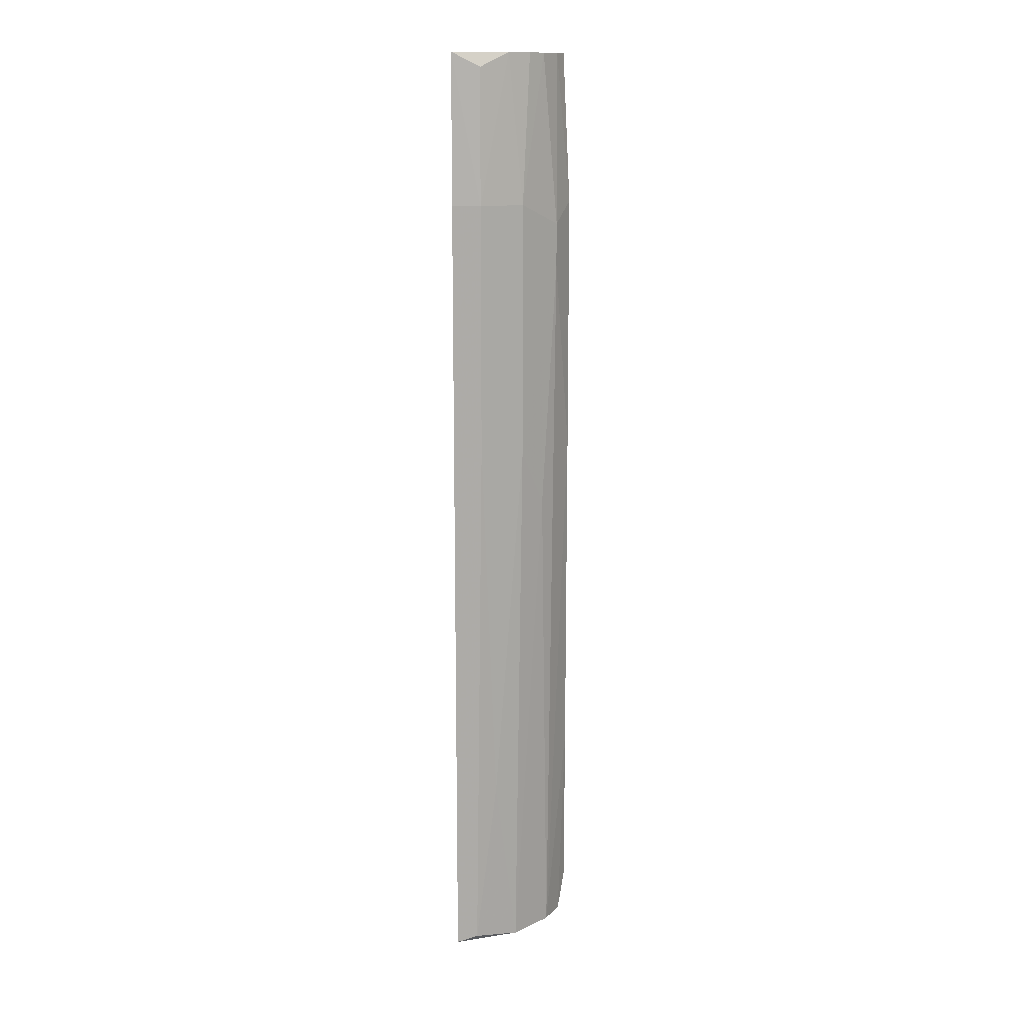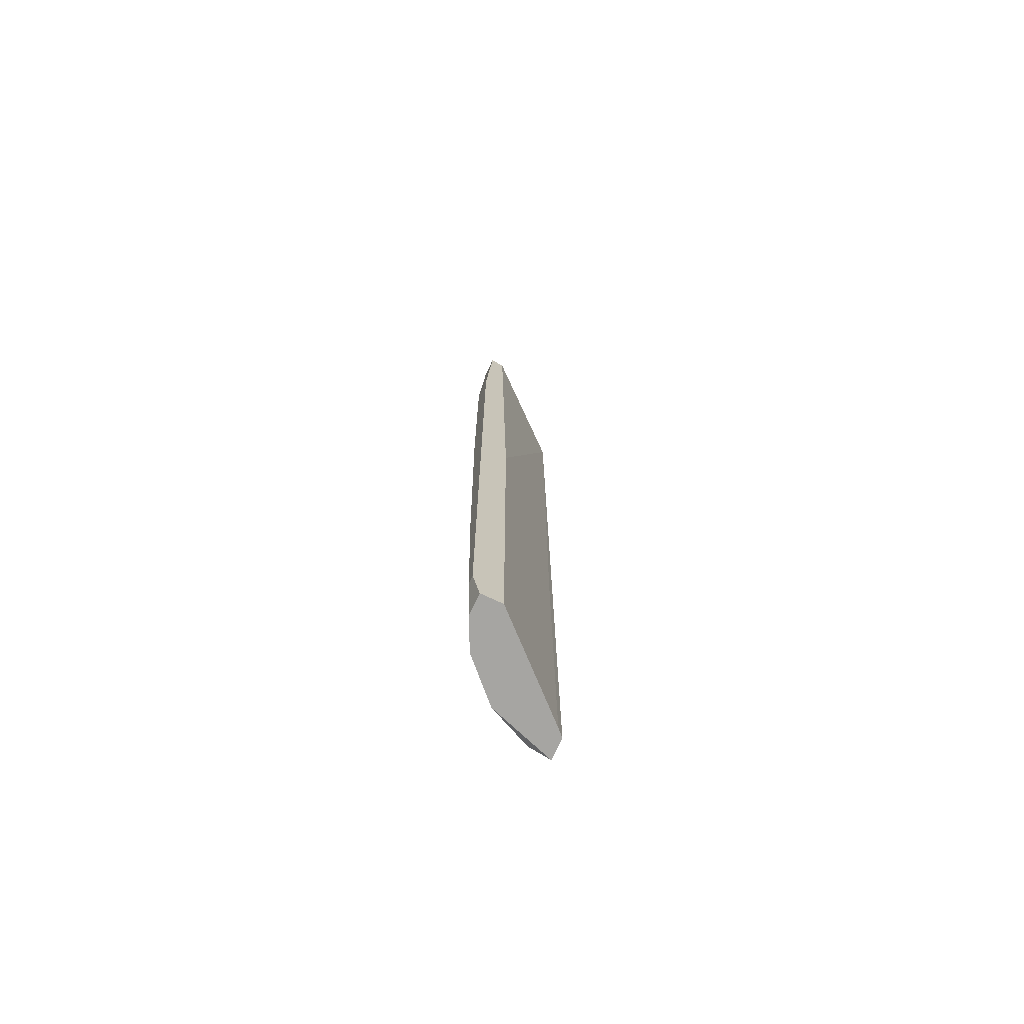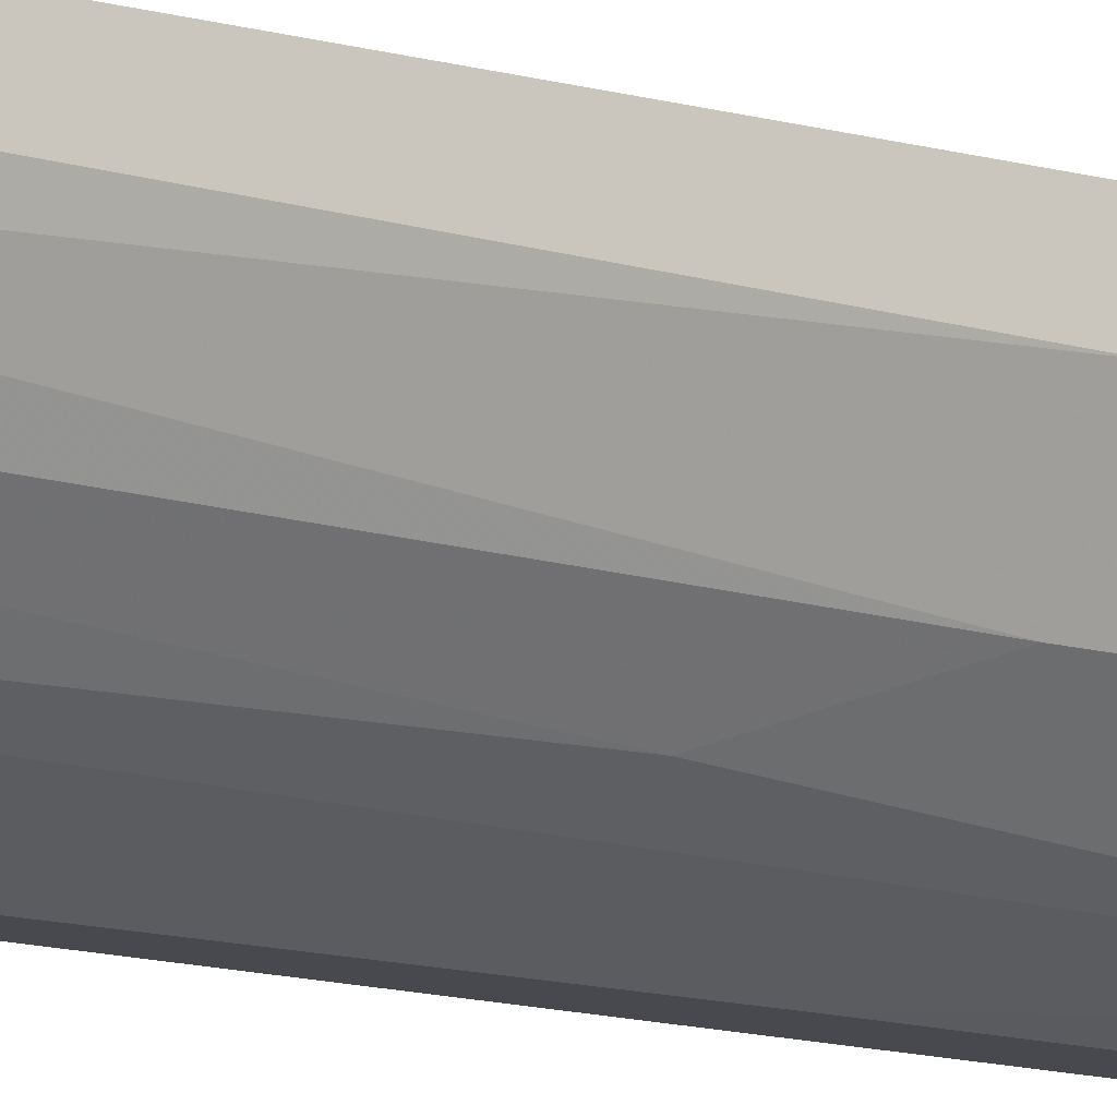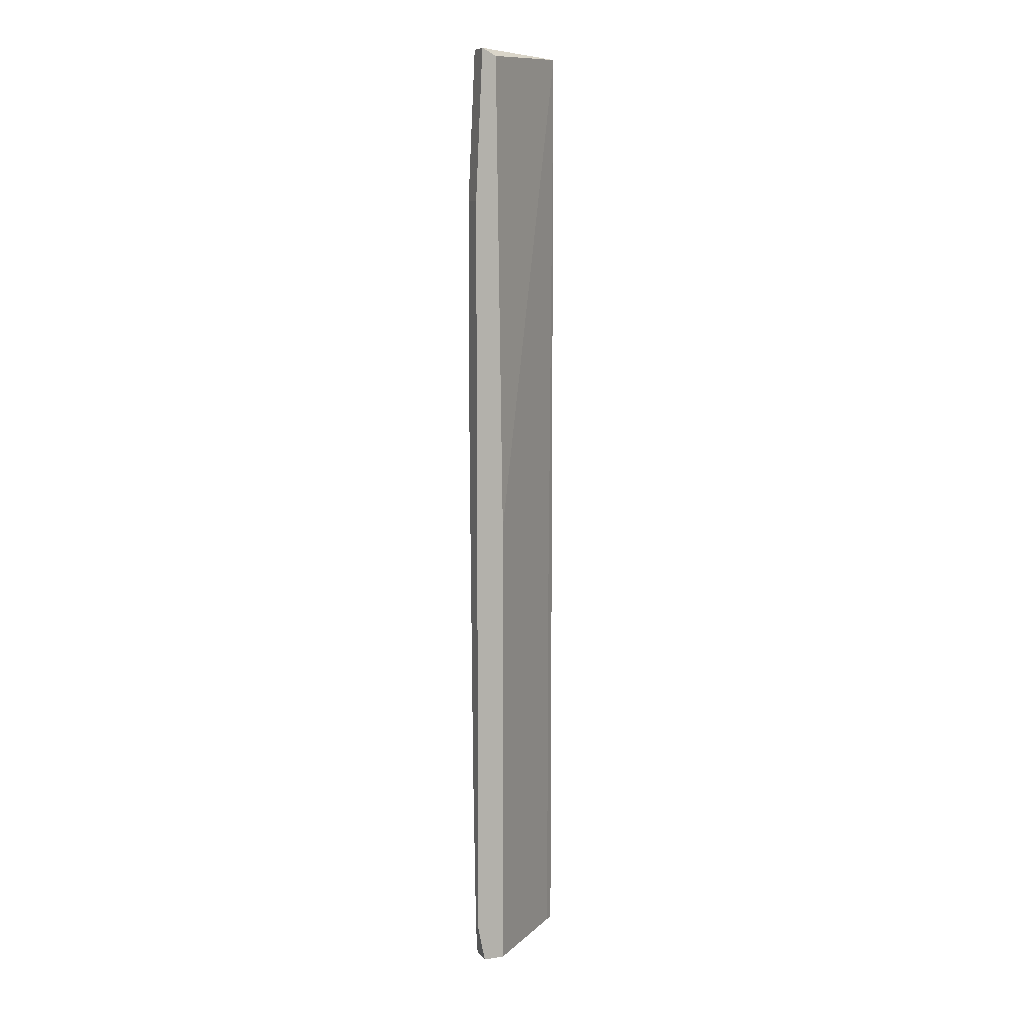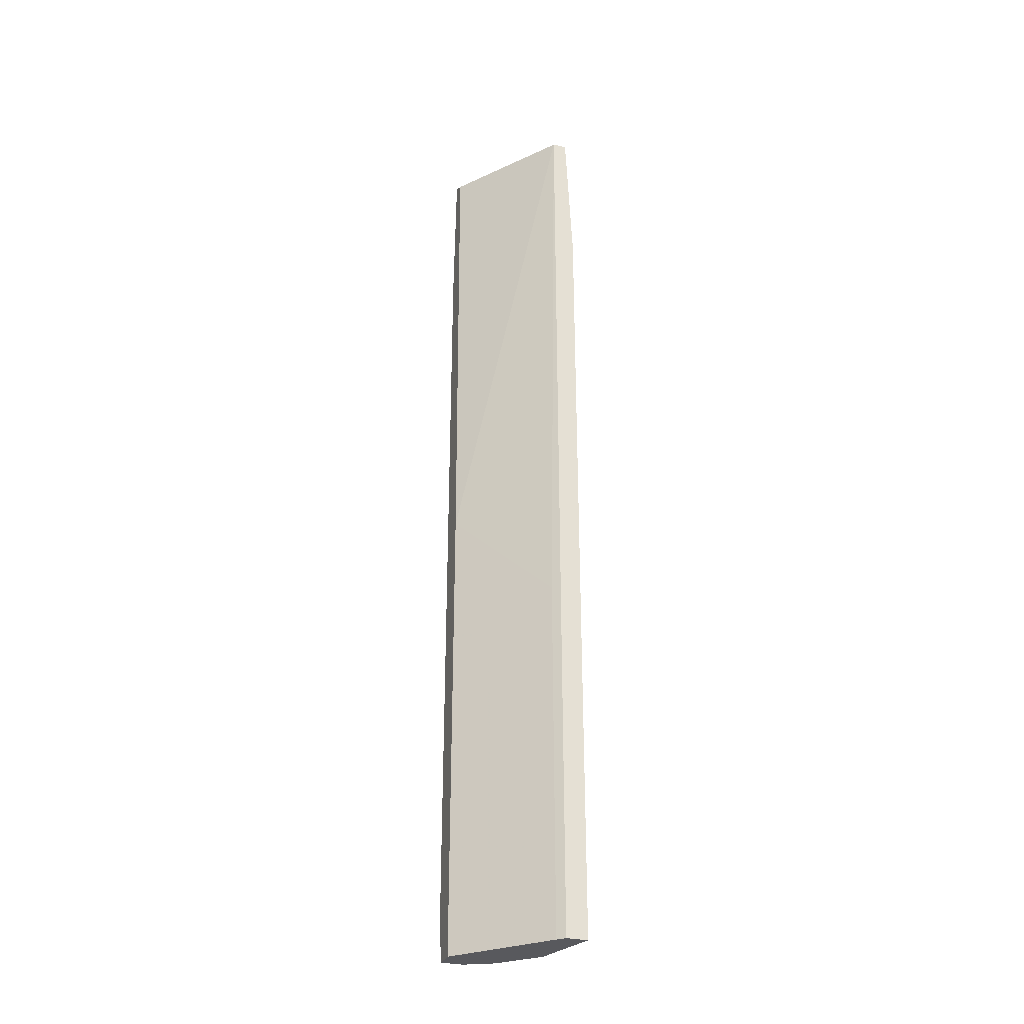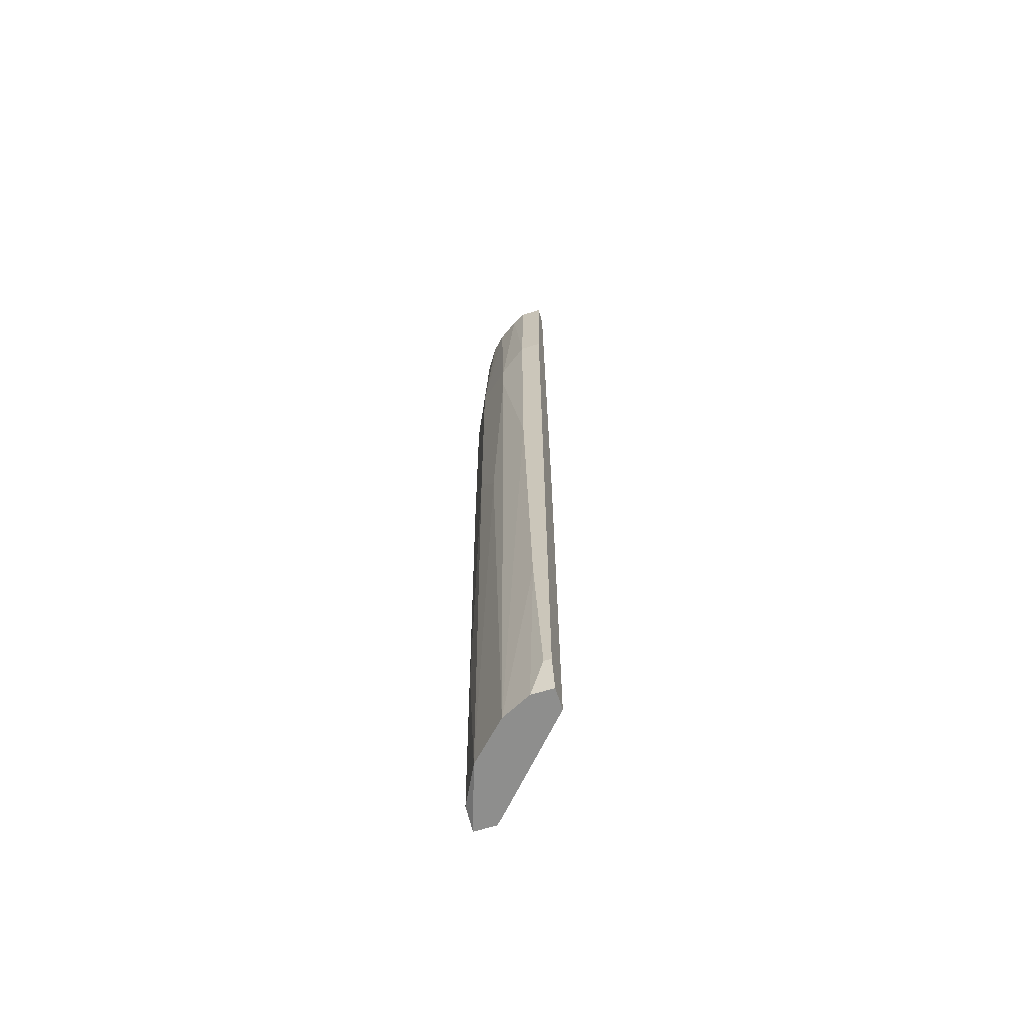
<metadata>
{"format":"obj","ext":"obj","renderer":"f3d","projection":"perspective","resolution":1024,"background":"white","views":[{"elev":13.6,"azim":-90.7,"up":"+Z"},{"elev":-73.8,"azim":65.0,"up":"+Z"},{"elev":-12.7,"azim":-124.1,"up":"+Y"},{"elev":9.0,"azim":67.9,"up":"+Z"},{"elev":-30.1,"azim":161.5,"up":"+Z"},{"elev":-64.8,"azim":17.4,"up":"+Z"}]}
</metadata>
<code>
v -0.01515 -0.014 0.08517
v -0.006584 -0.01971 -0.03766
v -0.01896 -0.003525 0.08517
v -0.01896 -0.007334 0.08324
v -0.01896 -0.009238 -0.01862
v -0.01039 -0.01781 0.08517
v -0.007536 -0.01971 -0.01481
v -0.008488 -0.01971 0.03087
v -0.008488 -0.01971 0.06514
v -0.008488 -0.01876 0.08517
v -0.008488 -0.01876 -0.04243
v -0.01325 -0.0159 0.08517
v -0.01991 -0.003525 0.06514
v -0.01991 -0.003525 -0.04243
v -0.01991 -0.007334 0.03182
v -0.01991 -0.007334 0.06514
v -0.01991 -0.006381 -0.04147
v -0.0161 -0.004477 0.006144
v -0.0161 -0.004477 -0.04243
v -0.00563 -0.01971 -0.03766
v -0.00563 -0.01971 0.06514
v -0.00563 -0.01685 0.08419
v -0.00563 -0.01876 0.08517
v -0.00563 -0.01876 -0.04243
v -0.00563 -0.0159 0.02042
v -0.00563 -0.0159 -0.04243
v -0.0123 -0.01685 -0.04243
v -0.0123 -0.01781 0.05659
v -0.0123 -0.01781 0.0623
v -0.01706 -0.003525 0.08517
v -0.01706 -0.003525 -0.04243
v -0.01706 -0.01114 0.08517
v -0.01706 -0.01304 0.03087
v -0.01706 -0.01304 0.06514
v -0.01706 -0.01209 -0.04243
v -0.0142 -0.0159 0.02326
f 17 5 15
f 22 20 26
f 31 26 27
f 30 31 13
f 2 20 9
f 9 6 29
f 13 17 16
f 6 30 1
f 31 27 35
f 20 22 23
f 22 30 23
f 30 6 23
f 13 31 14
f 17 13 14
f 31 35 14
f 35 17 14
f 30 22 25
f 22 26 25
f 33 29 34
f 16 33 34
f 17 35 5
f 35 33 5
f 2 9 8
f 9 29 8
f 9 20 21
f 20 23 21
f 23 9 21
f 30 13 3
f 16 4 3
f 13 16 3
f 1 30 3
f 31 30 19
f 26 31 19
f 25 26 19
f 33 35 36
f 35 27 36
f 20 2 11
f 27 26 11
f 4 16 32
f 16 34 32
f 34 1 32
f 3 4 32
f 1 3 32
f 6 9 10
f 23 6 10
f 9 23 10
f 2 8 7
f 8 27 7
f 11 2 7
f 27 11 7
f 29 6 12
f 6 1 12
f 34 29 12
f 1 34 12
f 30 25 18
f 19 30 18
f 25 19 18
f 26 20 24
f 20 11 24
f 11 26 24
f 29 33 28
f 27 8 28
f 8 29 28
f 36 27 28
f 33 36 28
f 33 16 15
f 16 17 15
f 5 33 15

</code>
